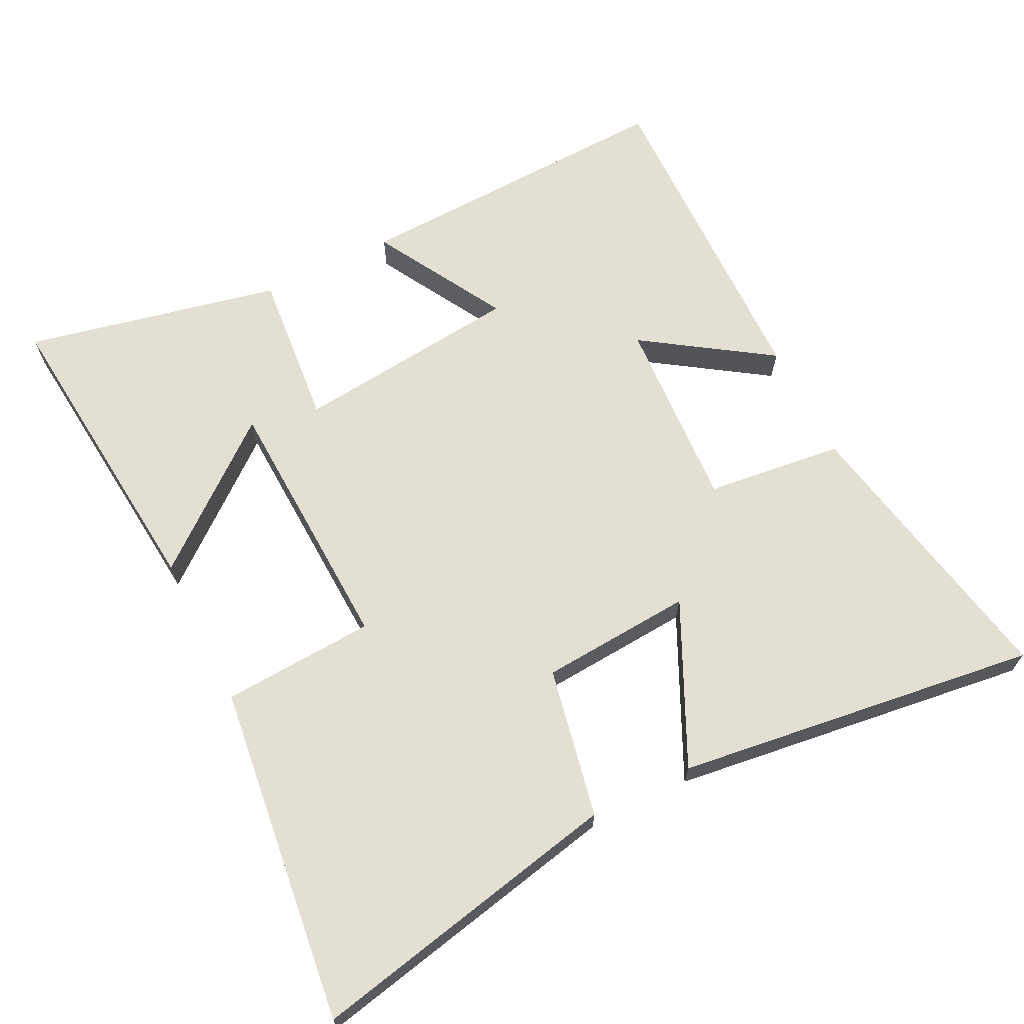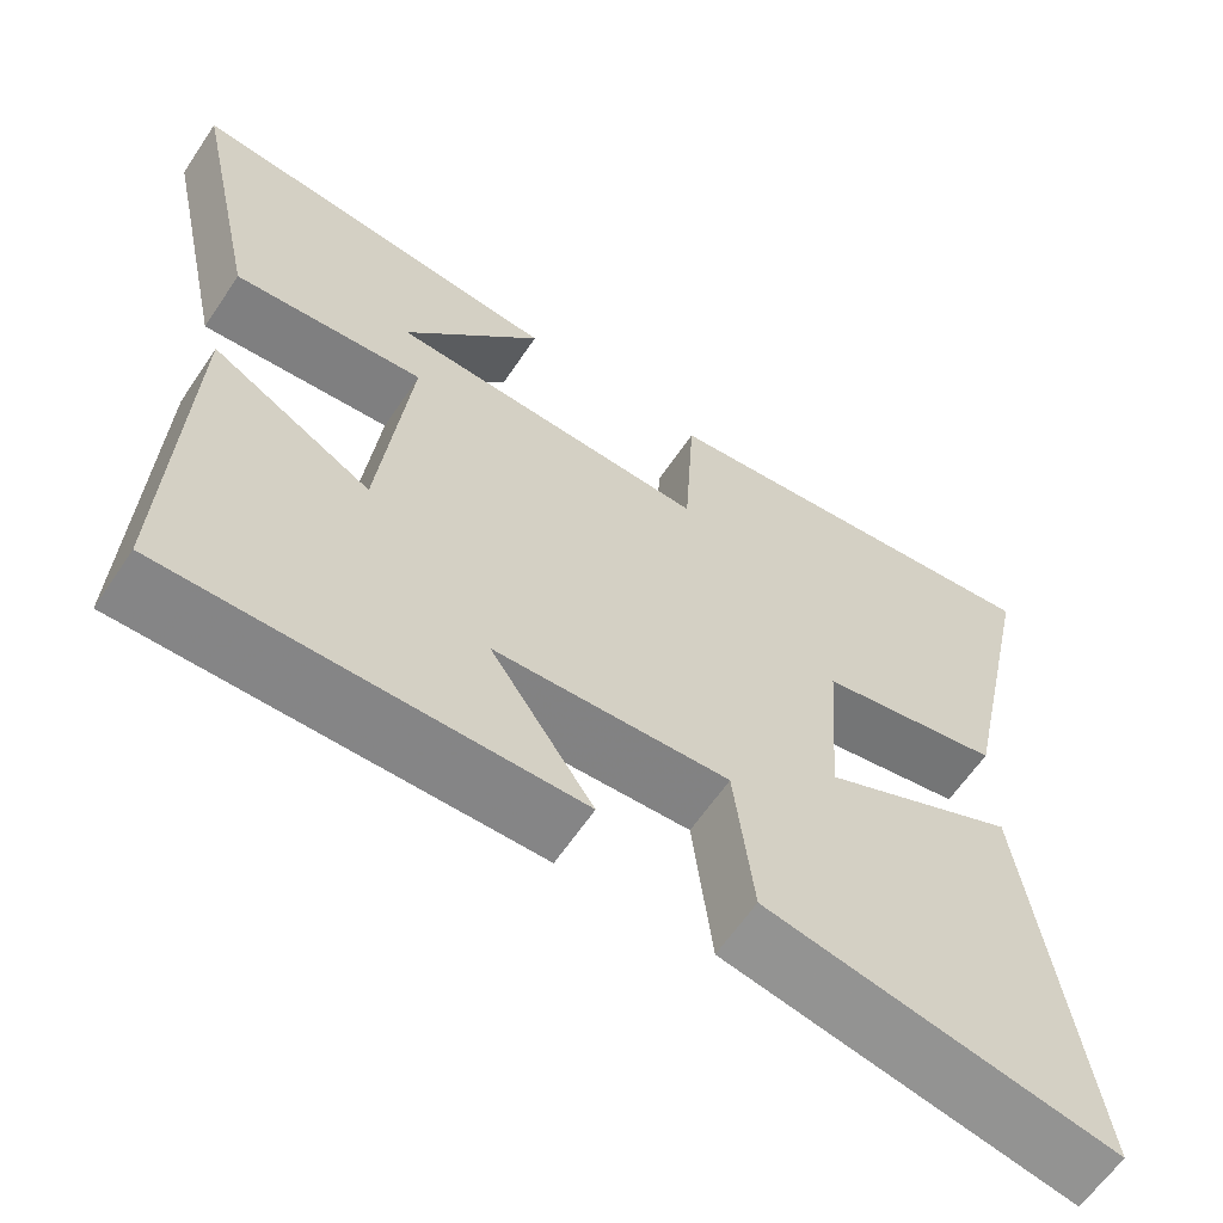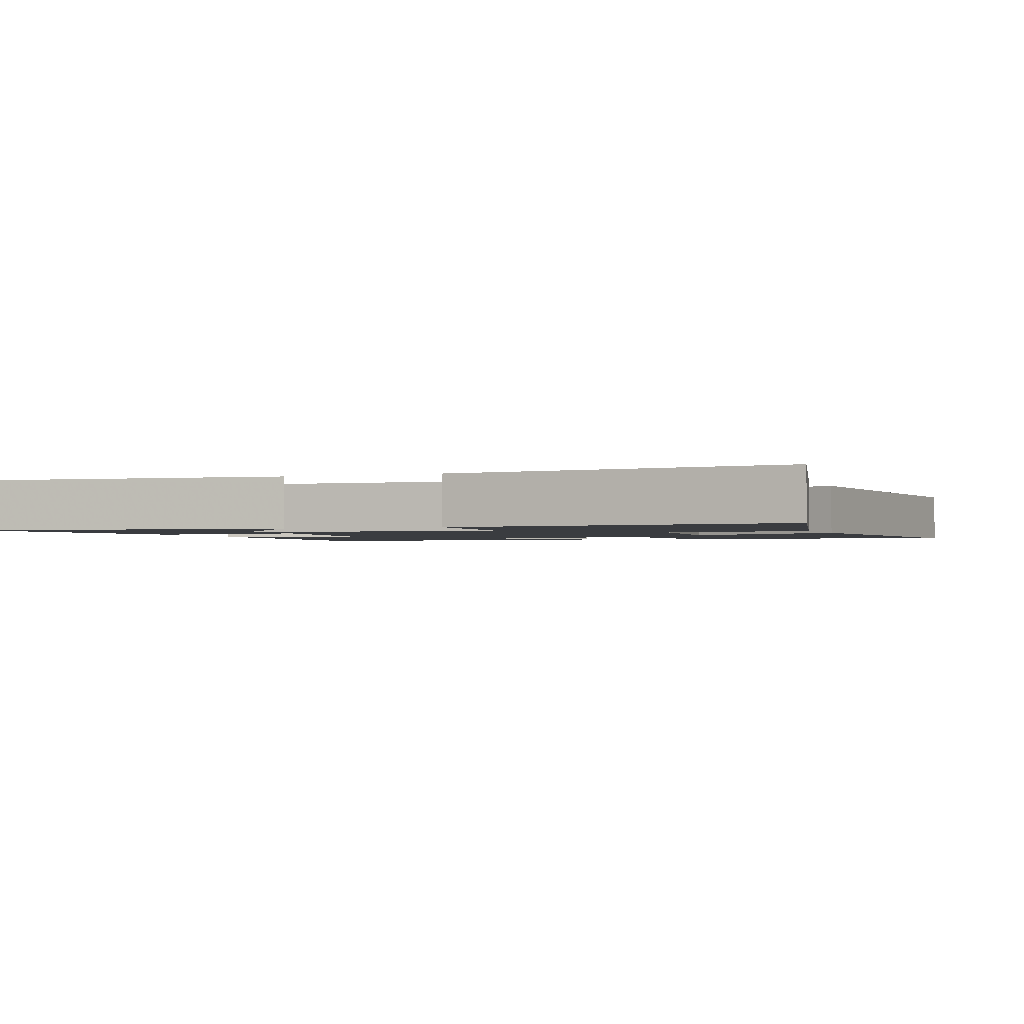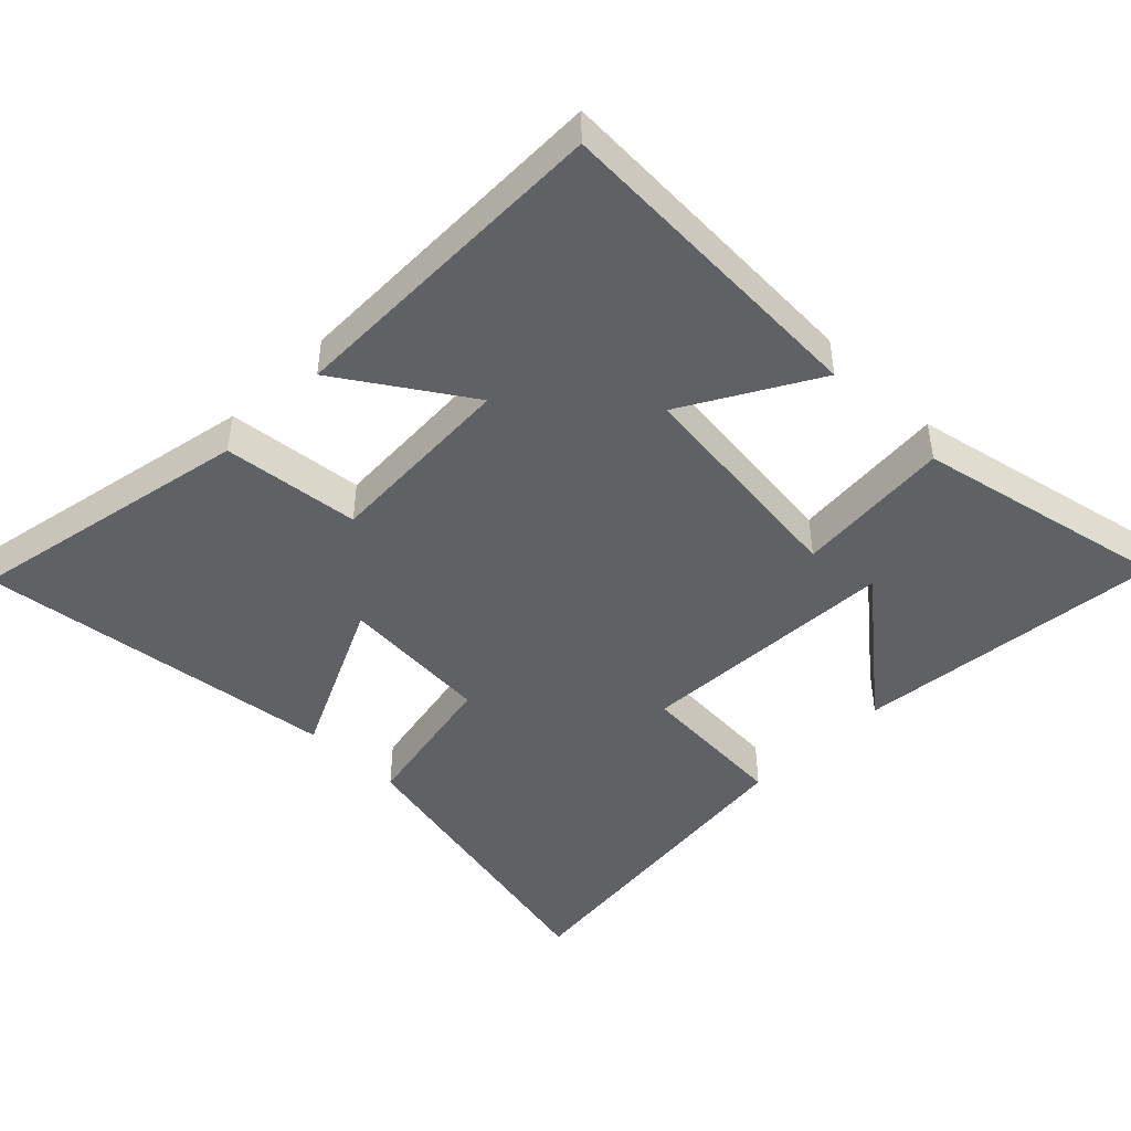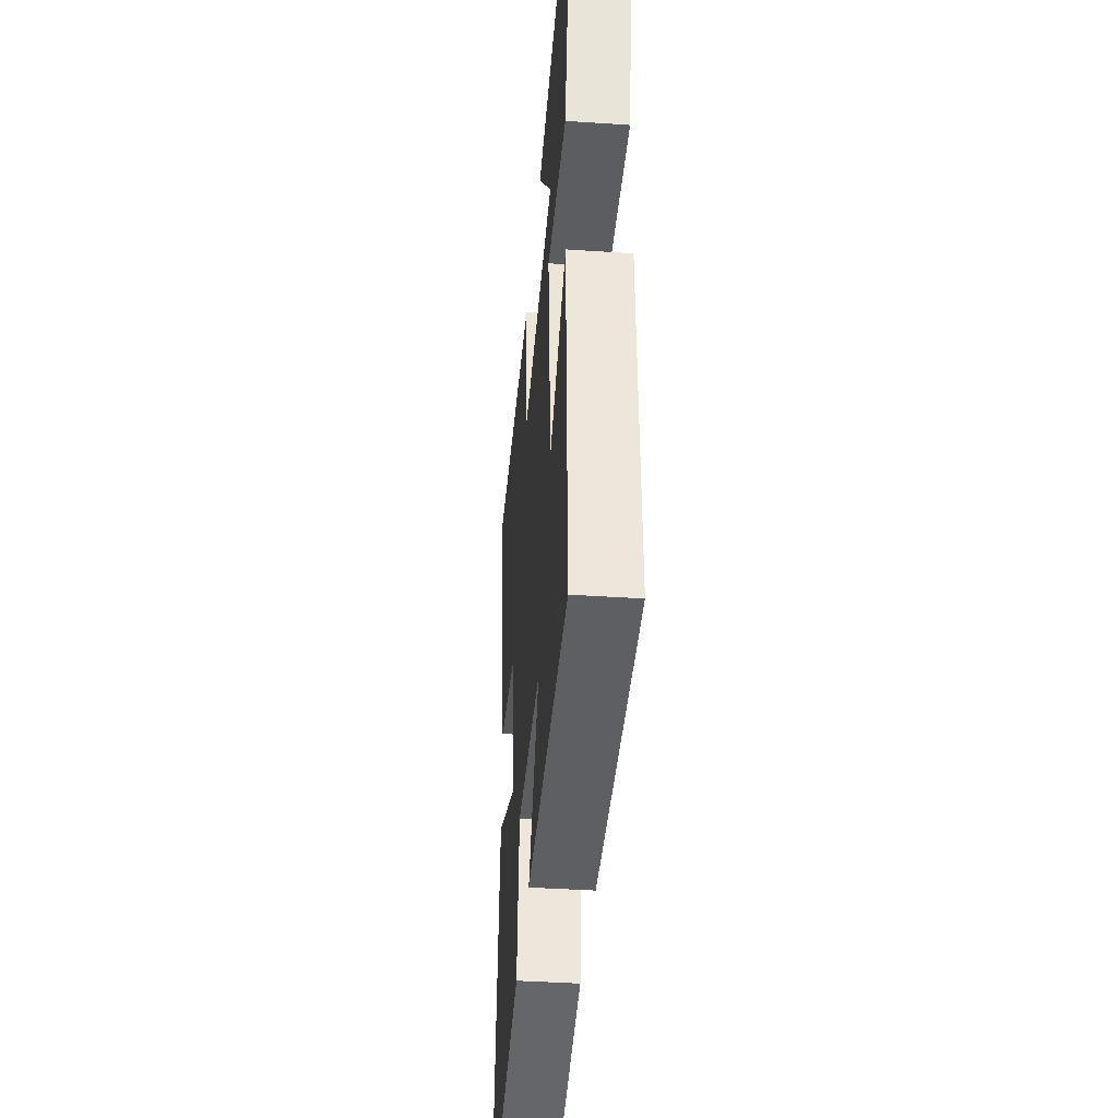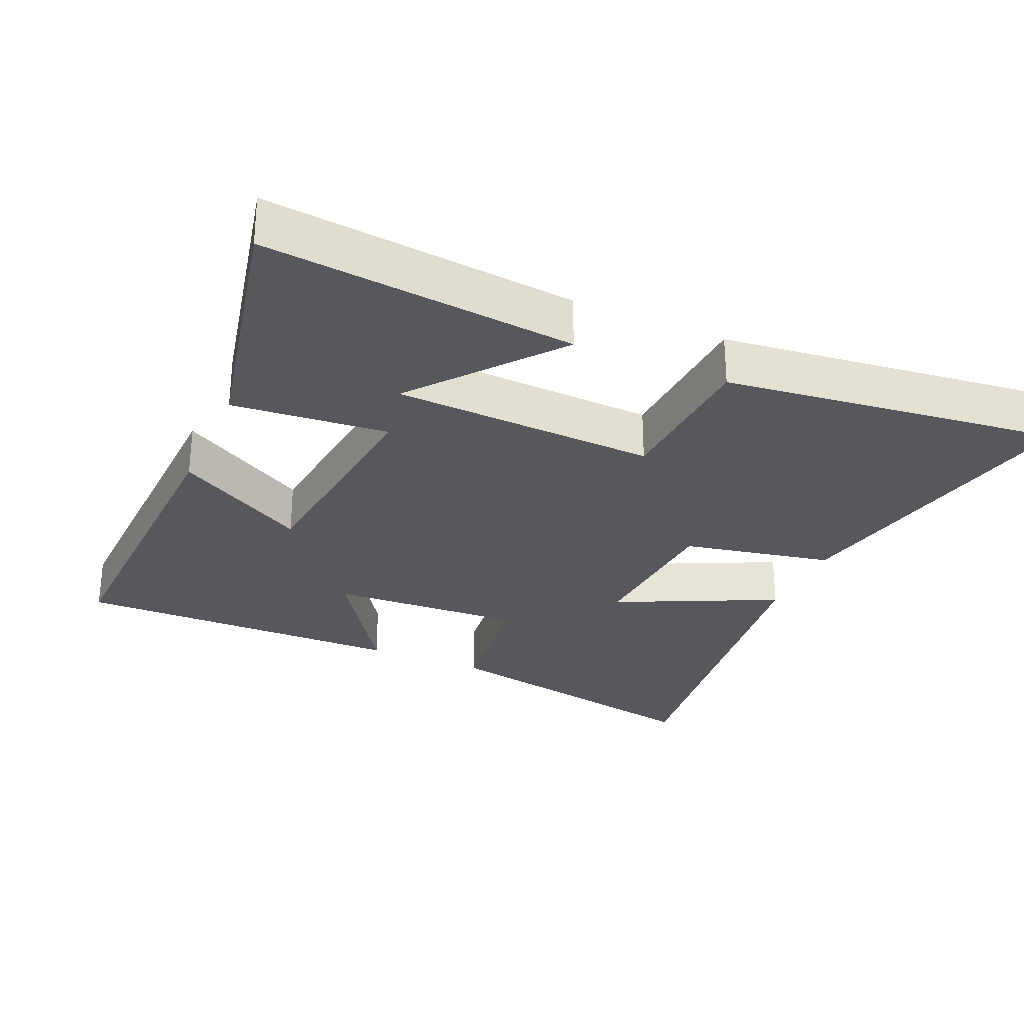
<metadata>
{"format":"obj","ext":"obj","renderer":"f3d","projection":"perspective","resolution":1024,"background":"white","views":[{"elev":66.6,"azim":63.5,"up":"+Y"},{"elev":-62.3,"azim":-33.9,"up":"+Z"},{"elev":-1.7,"azim":20.6,"up":"+Y"},{"elev":-45.8,"azim":-134.9,"up":"+Y"},{"elev":-40.8,"azim":-94.7,"up":"+Z"},{"elev":-28.9,"azim":-23.7,"up":"+Y"}]}
</metadata>
<code>
v 0.569 0.07 -0.581
v 0.149 0.07 -0.5
v 0.126 0.07 -0.3
v -0.156 0.07 -0.316
v -0.033 0.07 -0.5
v -0.518 0.07 -0.508
v -0.5 0.07 -0.031
v -0.308 0.07 -0.14
v -0.272 0.07 0.192
v -0.5 0.07 0.171
v -0.581 0.07 0.544
v -0.127 0.07 0.5
v -0.294 0.07 0.293
v 0.09 0.07 0.277
v 0.103 0.07 0.5
v 0.597 0.07 0.56
v 0.5 0.07 0.102
v 0.281 0.07 0.058
v 0.265 0.07 -0.164
v 0.5 0.07 -0.052
v 0.569 0 -0.581
v 0.149 0 -0.5
v 0.126 0 -0.3
v -0.156 0 -0.316
v -0.033 0 -0.5
v -0.518 0 -0.508
v -0.5 0 -0.031
v -0.308 0 -0.14
v -0.272 0 0.192
v -0.5 0 0.171
v -0.581 0 0.544
v -0.127 0 0.5
v -0.294 0 0.293
v 0.09 0 0.277
v 0.103 0 0.5
v 0.597 0 0.56
v 0.5 0 0.102
v 0.281 0 0.058
v 0.265 0 -0.164
v 0.5 0 -0.052
f 19 20 1 2
f 18 19 2 3
f 15 16 17 18
f 14 15 18 3
f 13 14 3 4
f 10 11 12 13
f 9 10 13
f 9 13 4
f 8 9 4
f 6 7 8
f 4 5 6 8
f 22 21 40 39
f 23 22 39 38
f 38 37 36 35
f 23 38 35 34
f 24 23 34 33
f 33 32 31 30
f 33 30 29
f 24 33 29
f 24 29 28
f 28 27 26
f 28 26 25 24
f 1 21 22 2
f 2 22 23 3
f 3 23 24 4
f 4 24 25 5
f 5 25 26 6
f 6 26 27 7
f 7 27 28 8
f 8 28 29 9
f 9 29 30 10
f 10 30 31 11
f 11 31 32 12
f 12 32 33 13
f 13 33 34 14
f 14 34 35 15
f 15 35 36 16
f 16 36 37 17
f 17 37 38 18
f 18 38 39 19
f 19 39 40 20
f 20 40 21 1

</code>
